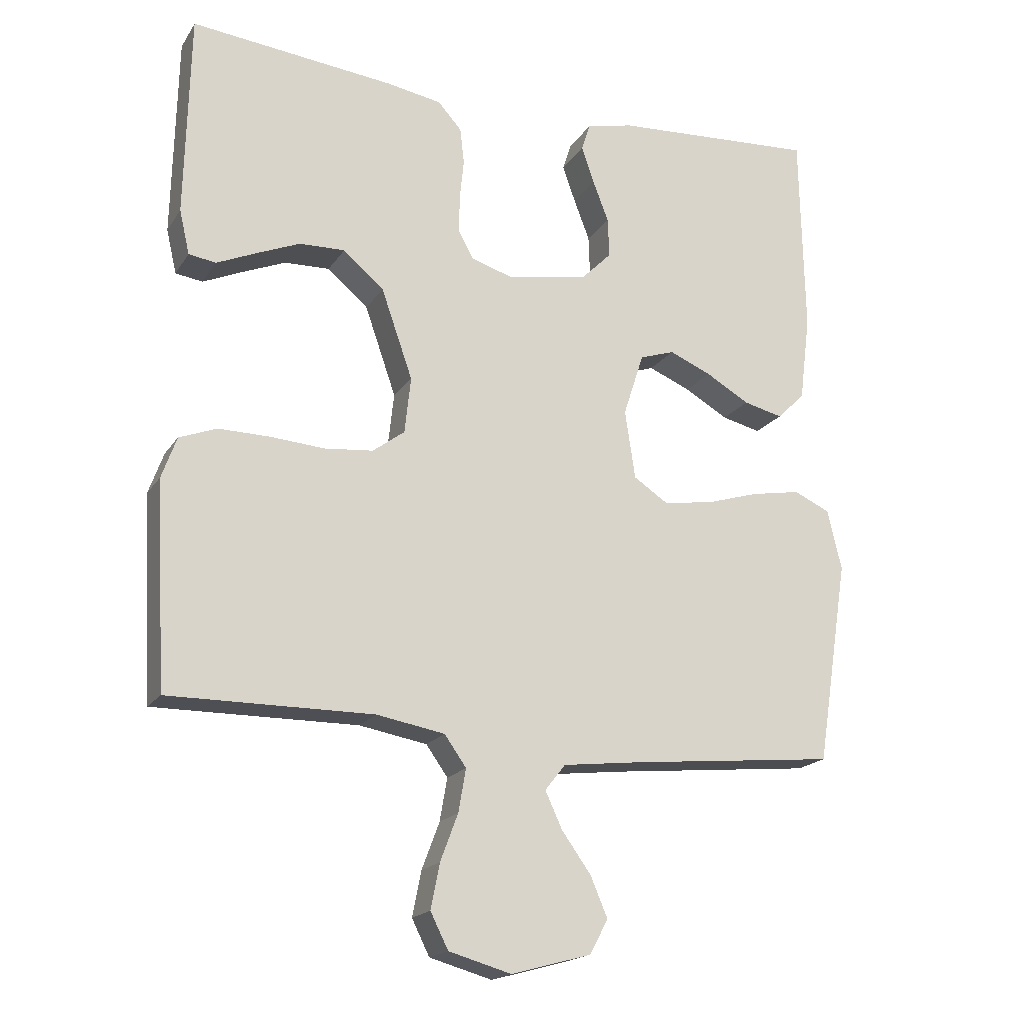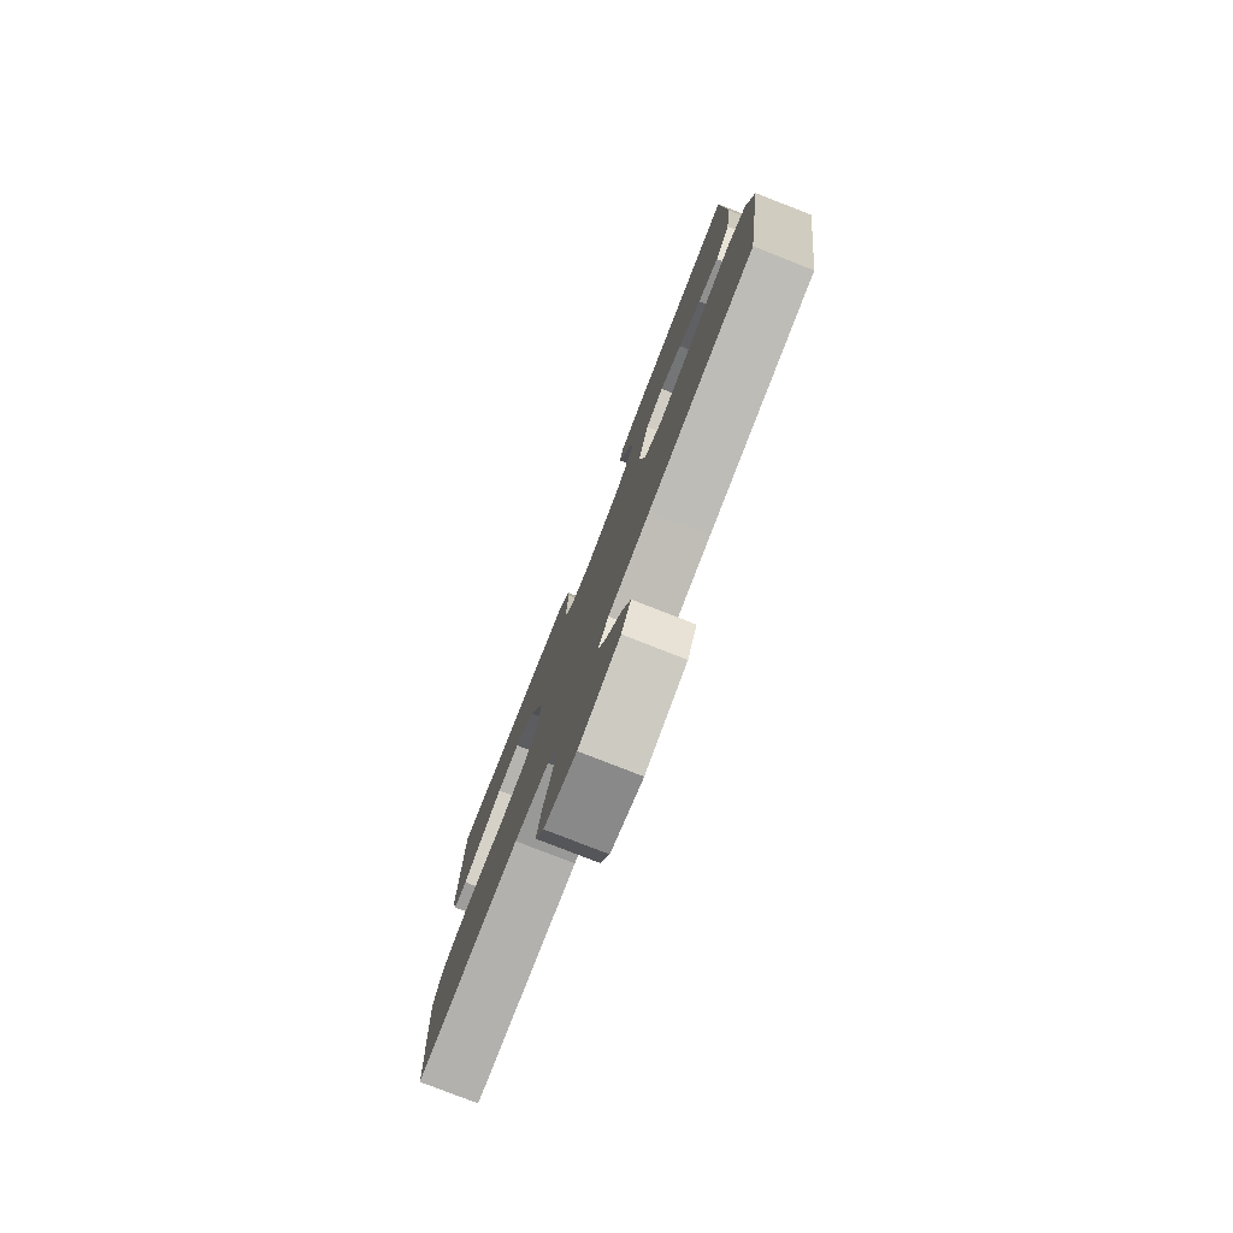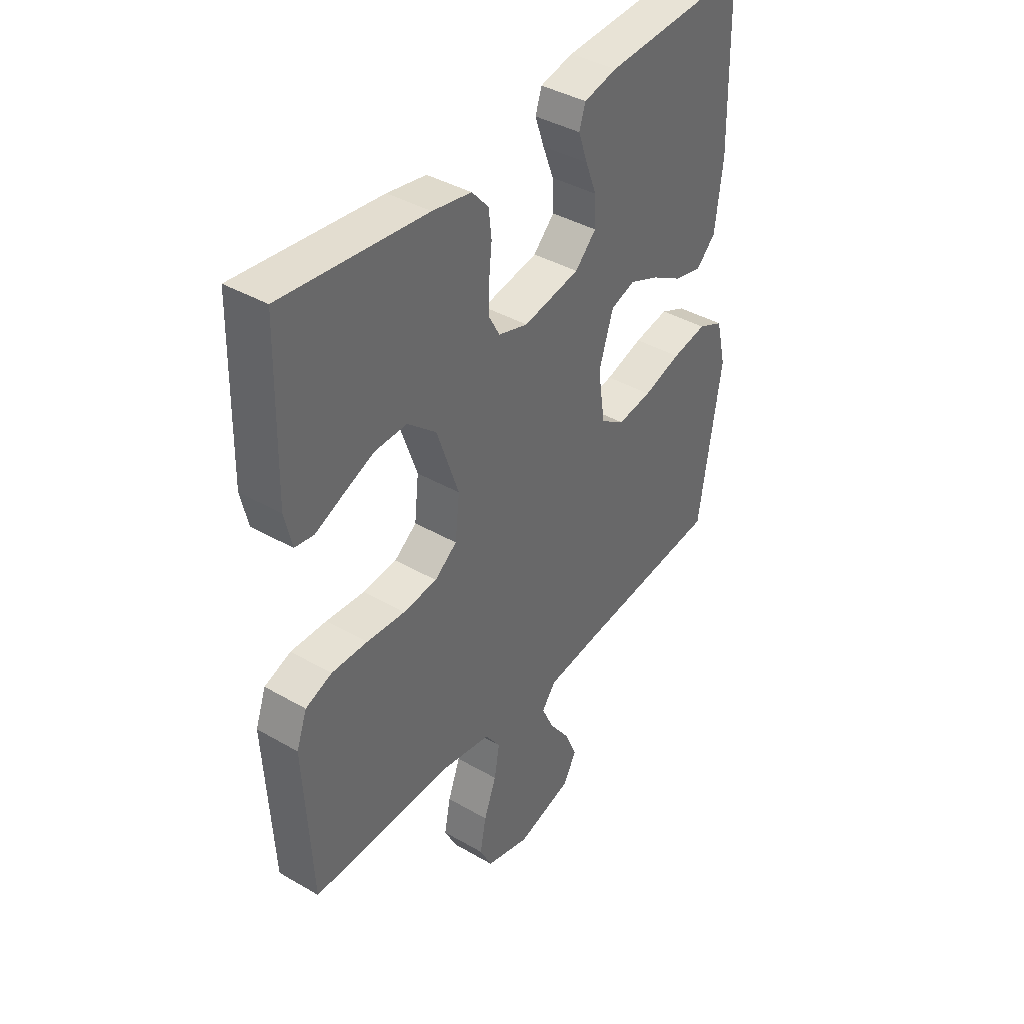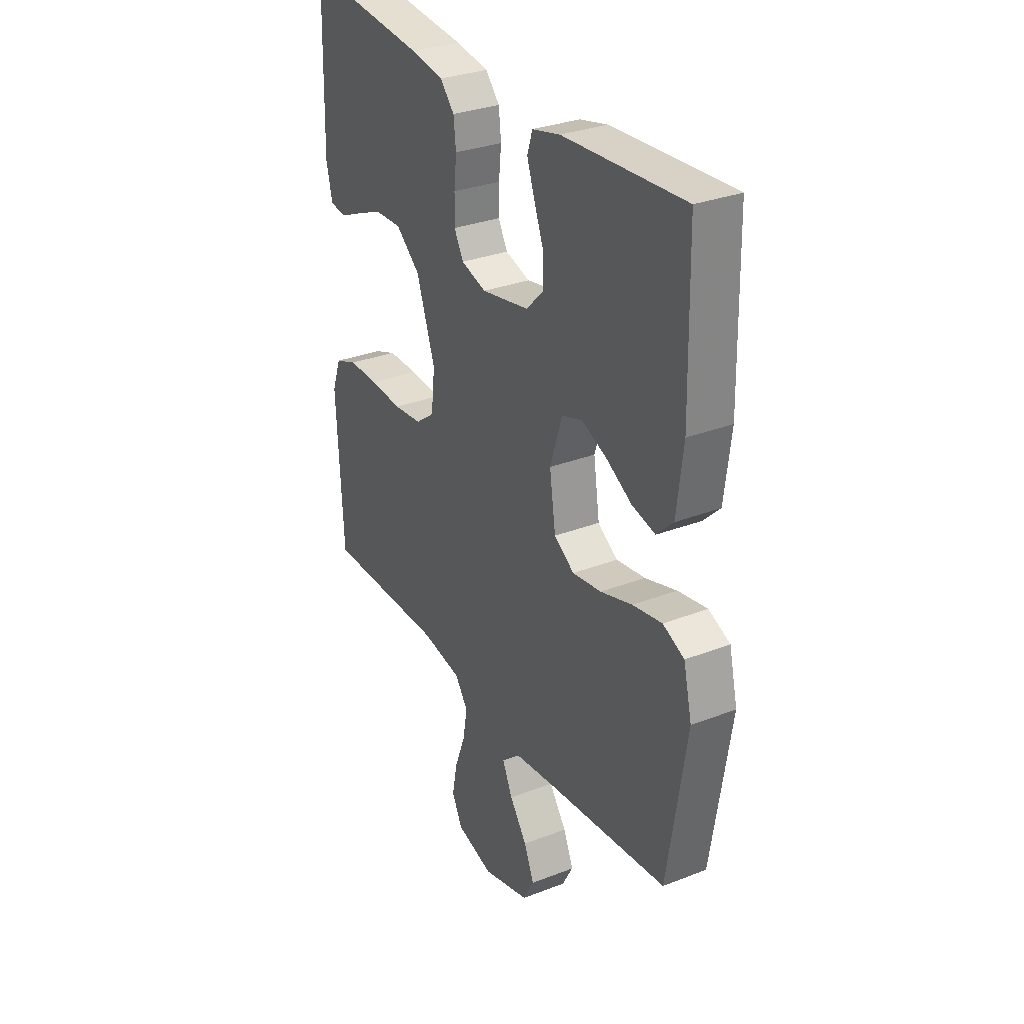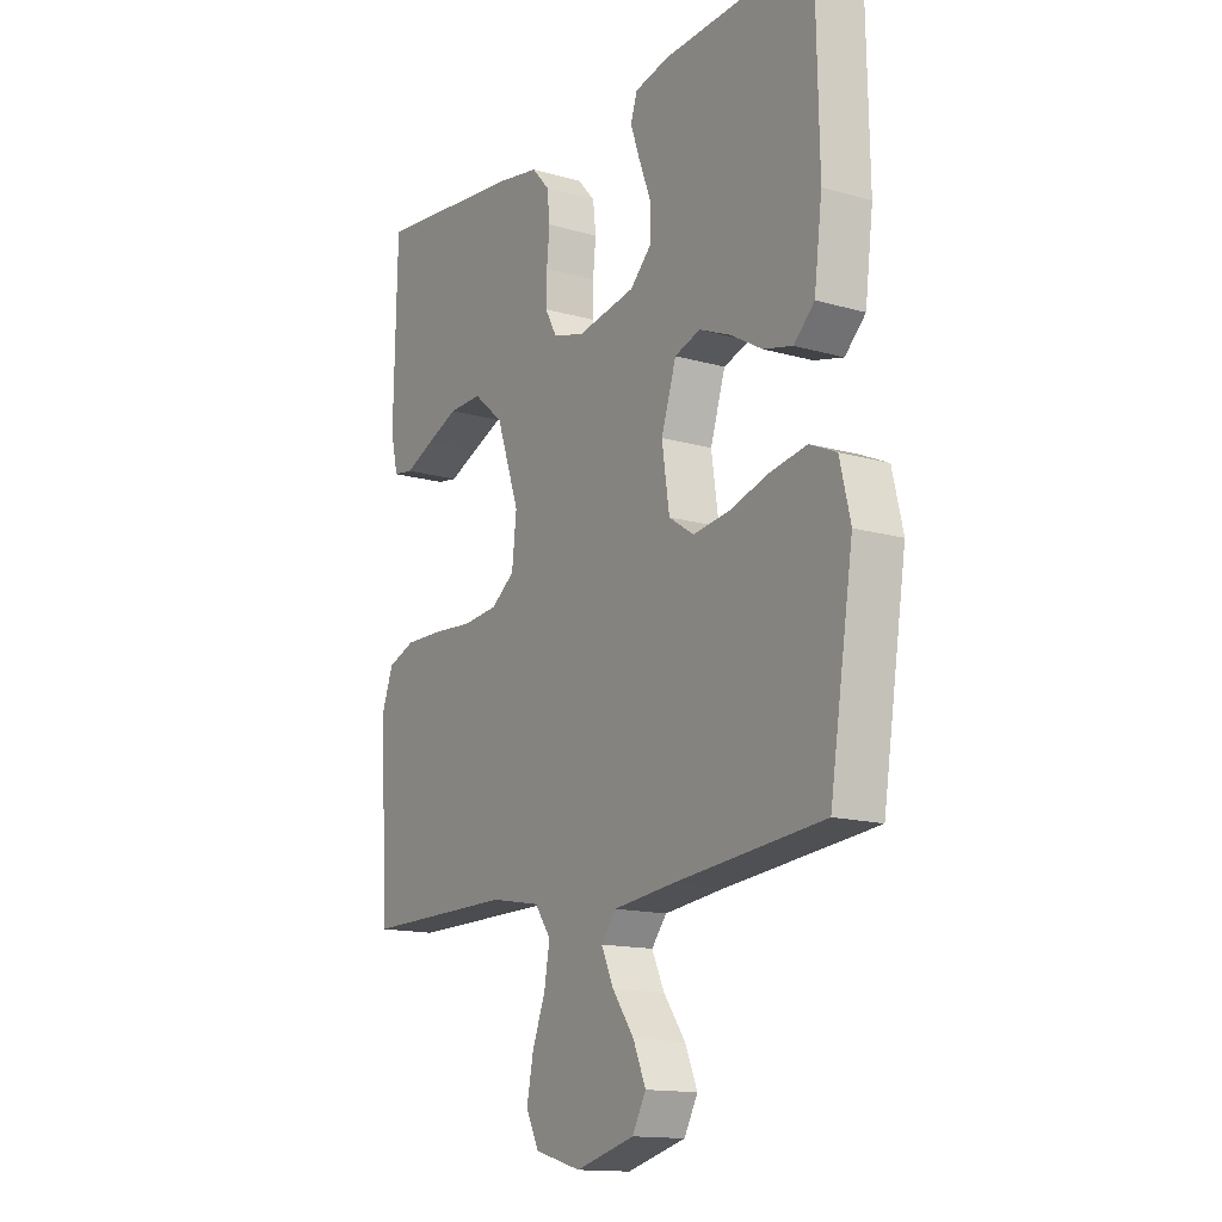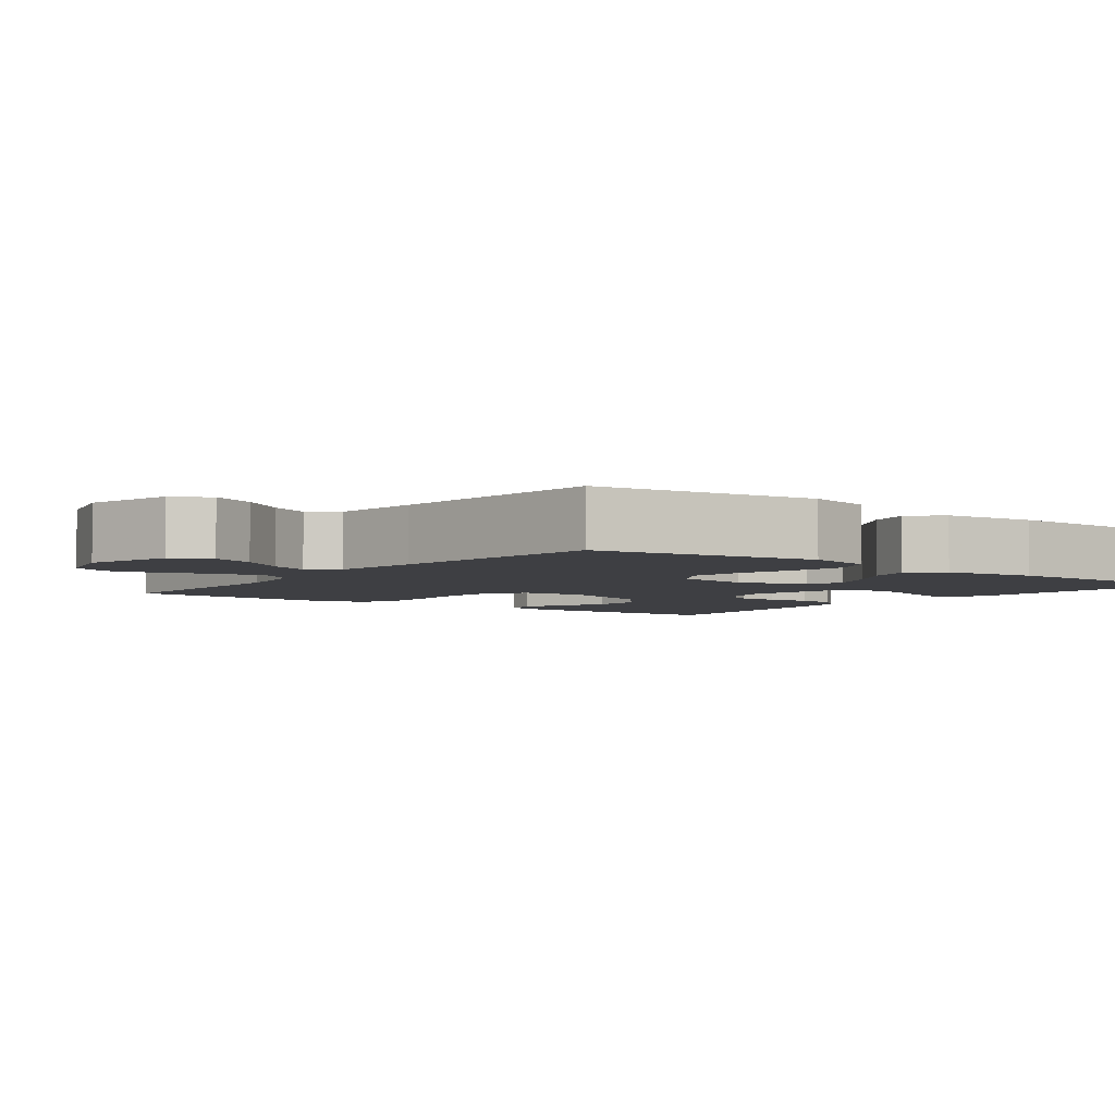
<metadata>
{"format":"obj","ext":"obj","renderer":"f3d","projection":"perspective","resolution":1024,"background":"white","views":[{"elev":-18.5,"azim":156.9,"up":"+Z"},{"elev":-78.9,"azim":-111.4,"up":"+Z"},{"elev":39.8,"azim":125.6,"up":"+Z"},{"elev":30.7,"azim":-119.2,"up":"+Z"},{"elev":-14.5,"azim":-122.1,"up":"+Z"},{"elev":-4.2,"azim":-127.4,"up":"+Y"}]}
</metadata>
<code>
v -0.5 0.07 0.5
v -0.2 0.07 0.482
v -0.131 0.07 0.466
v -0.118 0.07 0.426
v -0.137 0.07 0.371
v -0.16 0.07 0.311
v -0.162 0.07 0.253
v -0.118 0.07 0.209
v 0 0.07 0.187
v 0.062 0.07 0.206
v 0.085 0.07 0.248
v 0.084 0.07 0.303
v 0.078 0.07 0.362
v 0.084 0.07 0.415
v 0.119 0.07 0.454
v 0.2 0.07 0.468
v 0.5 0.07 0.5
v 0.507 0.07 0.2
v 0.492 0.07 0.135
v 0.452 0.07 0.129
v 0.395 0.07 0.154
v 0.33 0.07 0.181
v 0.263 0.07 0.183
v 0.203 0.07 0.132
v 0.157 0.07 0
v 0.166 0.07 -0.083
v 0.213 0.07 -0.118
v 0.284 0.07 -0.125
v 0.364 0.07 -0.119
v 0.439 0.07 -0.118
v 0.494 0.07 -0.139
v 0.516 0.07 -0.2
v 0.5 0.07 -0.5
v 0.2 0.07 -0.498
v 0.1 0.07 -0.516
v 0.068 0.07 -0.561
v 0.079 0.07 -0.624
v 0.105 0.07 -0.693
v 0.118 0.07 -0.759
v 0.092 0.07 -0.811
v 0 0.07 -0.837
v -0.117 0.07 -0.805
v -0.144 0.07 -0.755
v -0.119 0.07 -0.696
v -0.076 0.07 -0.636
v -0.051 0.07 -0.582
v -0.081 0.07 -0.544
v -0.2 0.07 -0.53
v -0.5 0.07 -0.5
v -0.547 0.07 -0.2
v -0.526 0.07 -0.111
v -0.473 0.07 -0.087
v -0.4 0.07 -0.1
v -0.321 0.07 -0.124
v -0.249 0.07 -0.134
v -0.199 0.07 -0.101
v -0.184 0.07 0
v -0.214 0.07 0.093
v -0.265 0.07 0.11
v -0.327 0.07 0.084
v -0.391 0.07 0.047
v -0.449 0.07 0.033
v -0.49 0.07 0.073
v -0.506 0.07 0.2
v -0.5 0 0.5
v -0.2 0 0.482
v -0.131 0 0.466
v -0.118 0 0.426
v -0.137 0 0.371
v -0.16 0 0.311
v -0.162 0 0.253
v -0.118 0 0.209
v 0 0 0.187
v 0.062 0 0.206
v 0.085 0 0.248
v 0.084 0 0.303
v 0.078 0 0.362
v 0.084 0 0.415
v 0.119 0 0.454
v 0.2 0 0.468
v 0.5 0 0.5
v 0.507 0 0.2
v 0.492 0 0.135
v 0.452 0 0.129
v 0.395 0 0.154
v 0.33 0 0.181
v 0.263 0 0.183
v 0.203 0 0.132
v 0.157 0 0
v 0.166 0 -0.083
v 0.213 0 -0.118
v 0.284 0 -0.125
v 0.364 0 -0.119
v 0.439 0 -0.118
v 0.494 0 -0.139
v 0.516 0 -0.2
v 0.5 0 -0.5
v 0.2 0 -0.498
v 0.1 0 -0.516
v 0.068 0 -0.561
v 0.079 0 -0.624
v 0.105 0 -0.693
v 0.118 0 -0.759
v 0.092 0 -0.811
v 0 0 -0.837
v -0.117 0 -0.805
v -0.144 0 -0.755
v -0.119 0 -0.696
v -0.076 0 -0.636
v -0.051 0 -0.582
v -0.081 0 -0.544
v -0.2 0 -0.53
v -0.5 0 -0.5
v -0.547 0 -0.2
v -0.526 0 -0.111
v -0.473 0 -0.087
v -0.4 0 -0.1
v -0.321 0 -0.124
v -0.249 0 -0.134
v -0.199 0 -0.101
v -0.184 0 0
v -0.214 0 0.093
v -0.265 0 0.11
v -0.327 0 0.084
v -0.391 0 0.047
v -0.449 0 0.033
v -0.49 0 0.073
v -0.506 0 0.2
f 60 61 62 63
f 59 60 63 64
f 58 59 64 1
f 51 52 53 54
f 51 54 55
f 48 49 50 51
f 47 48 51 55
f 46 47 55 56
f 42 43 44 45
f 42 45 46
f 41 42 46
f 40 41 46
f 37 38 39 40
f 36 37 40 46
f 35 36 46 56
f 31 32 33 34
f 28 29 30 31
f 28 31 34 35
f 18 19 20 21
f 18 21 22
f 17 18 22 23
f 12 13 14 15
f 11 12 15 16
f 3 4 5 6
f 1 2 3 6
f 58 1 6 7
f 57 58 7 8
f 56 57 8 9
f 27 28 35 56
f 26 27 56
f 25 26 56 9
f 24 25 9 10
f 23 24 10 11
f 11 16 17 23
f 127 126 125 124
f 128 127 124 123
f 65 128 123 122
f 118 117 116 115
f 119 118 115
f 115 114 113 112
f 119 115 112 111
f 120 119 111 110
f 109 108 107 106
f 110 109 106
f 110 106 105
f 110 105 104
f 104 103 102 101
f 110 104 101 100
f 120 110 100 99
f 98 97 96 95
f 95 94 93 92
f 99 98 95 92
f 85 84 83 82
f 86 85 82
f 87 86 82 81
f 79 78 77 76
f 80 79 76 75
f 70 69 68 67
f 70 67 66 65
f 71 70 65 122
f 72 71 122 121
f 73 72 121 120
f 120 99 92 91
f 120 91 90
f 73 120 90 89
f 74 73 89 88
f 75 74 88 87
f 87 81 80 75
f 1 65 66 2
f 2 66 67 3
f 3 67 68 4
f 4 68 69 5
f 5 69 70 6
f 6 70 71 7
f 7 71 72 8
f 8 72 73 9
f 9 73 74 10
f 10 74 75 11
f 11 75 76 12
f 12 76 77 13
f 13 77 78 14
f 14 78 79 15
f 15 79 80 16
f 16 80 81 17
f 17 81 82 18
f 18 82 83 19
f 19 83 84 20
f 20 84 85 21
f 21 85 86 22
f 22 86 87 23
f 23 87 88 24
f 24 88 89 25
f 25 89 90 26
f 26 90 91 27
f 27 91 92 28
f 28 92 93 29
f 29 93 94 30
f 30 94 95 31
f 31 95 96 32
f 32 96 97 33
f 33 97 98 34
f 34 98 99 35
f 35 99 100 36
f 36 100 101 37
f 37 101 102 38
f 38 102 103 39
f 39 103 104 40
f 40 104 105 41
f 41 105 106 42
f 42 106 107 43
f 43 107 108 44
f 44 108 109 45
f 45 109 110 46
f 46 110 111 47
f 47 111 112 48
f 48 112 113 49
f 49 113 114 50
f 50 114 115 51
f 51 115 116 52
f 52 116 117 53
f 53 117 118 54
f 54 118 119 55
f 55 119 120 56
f 56 120 121 57
f 57 121 122 58
f 58 122 123 59
f 59 123 124 60
f 60 124 125 61
f 61 125 126 62
f 62 126 127 63
f 63 127 128 64
f 64 128 65 1

</code>
